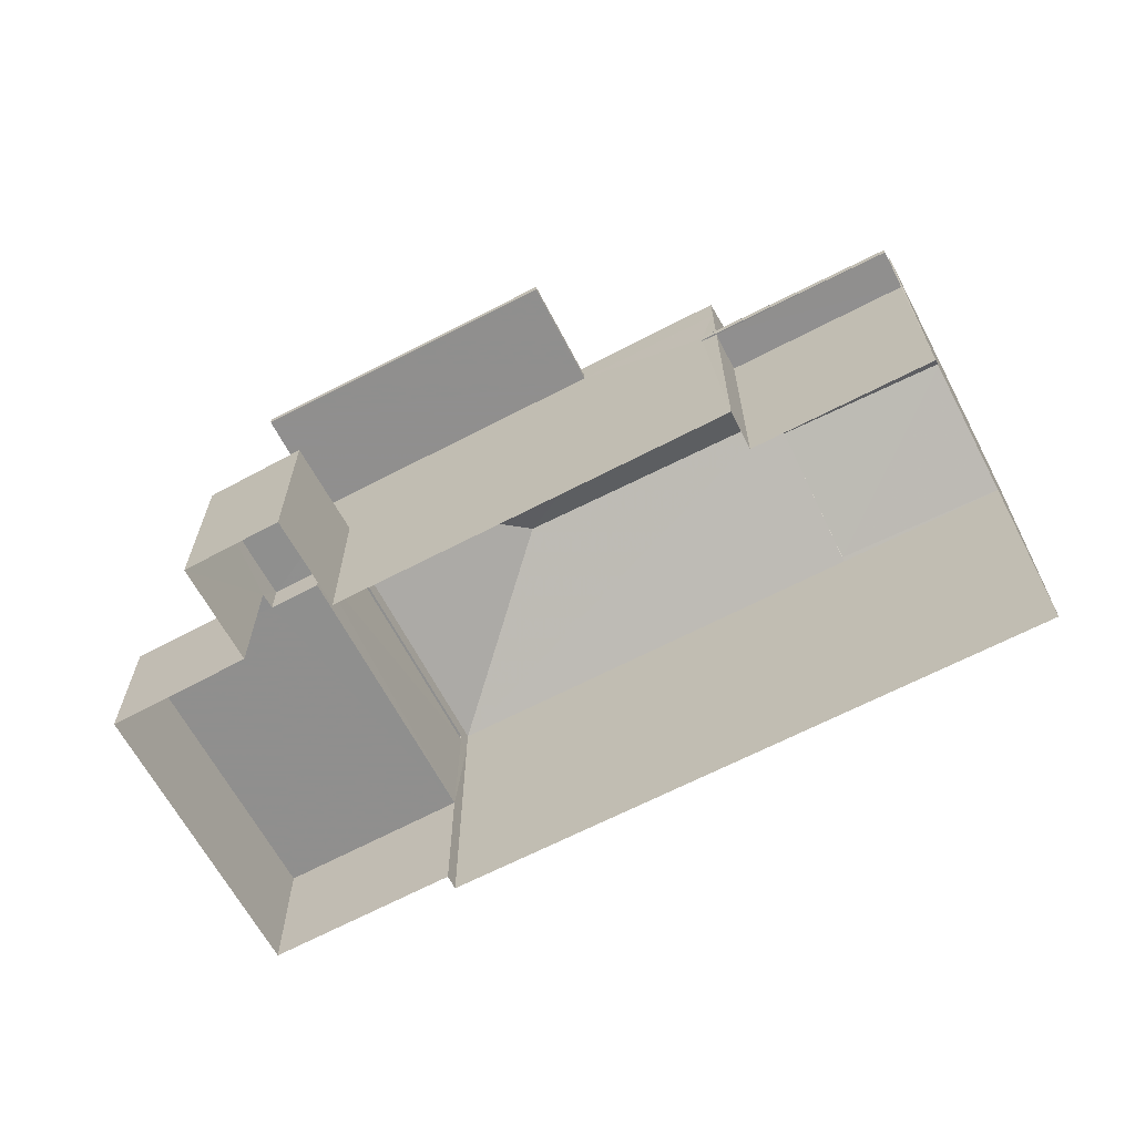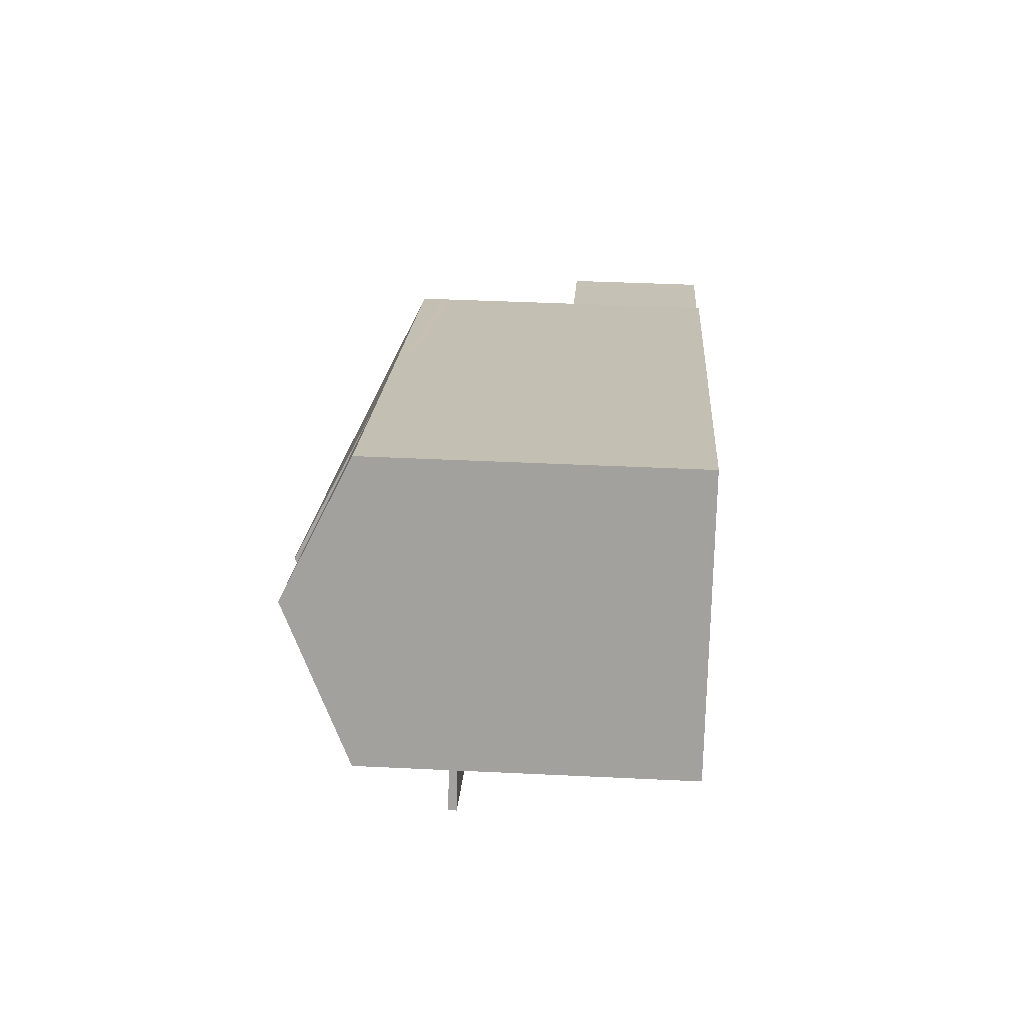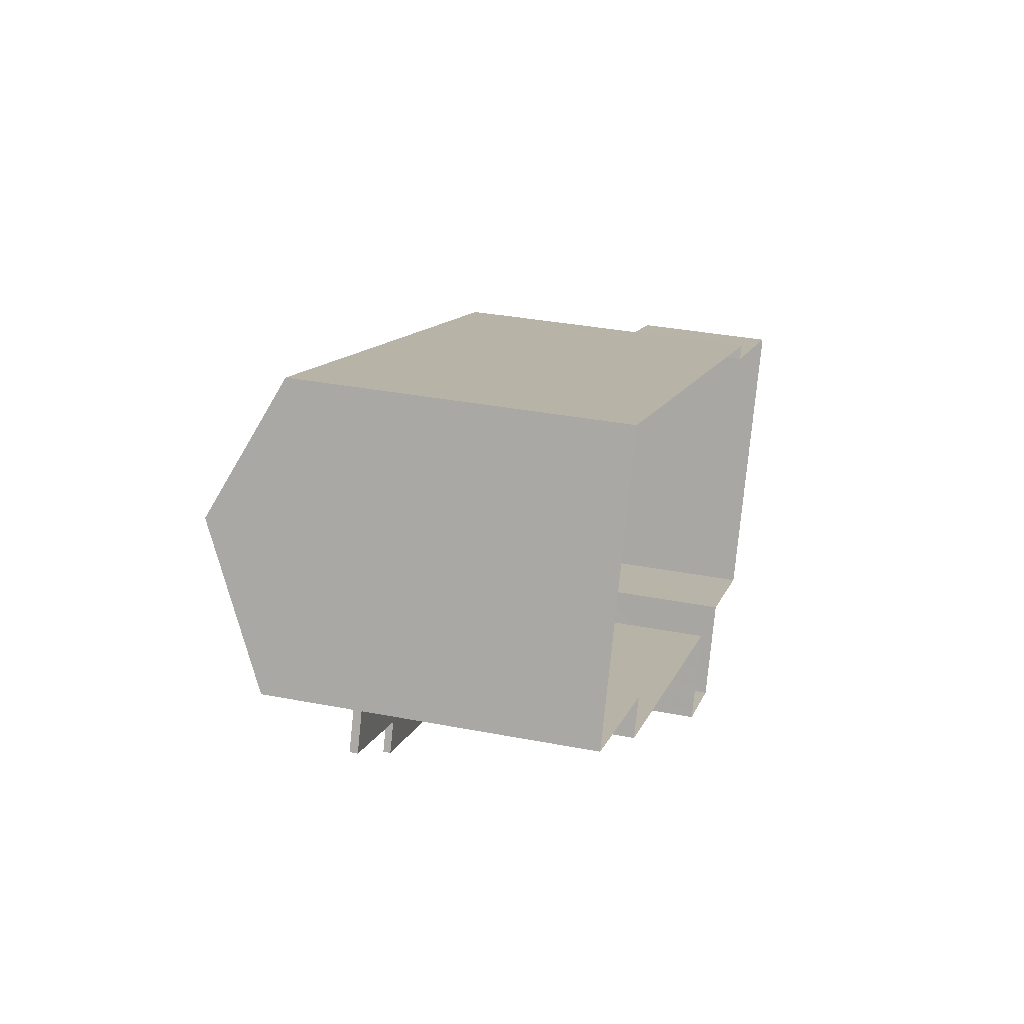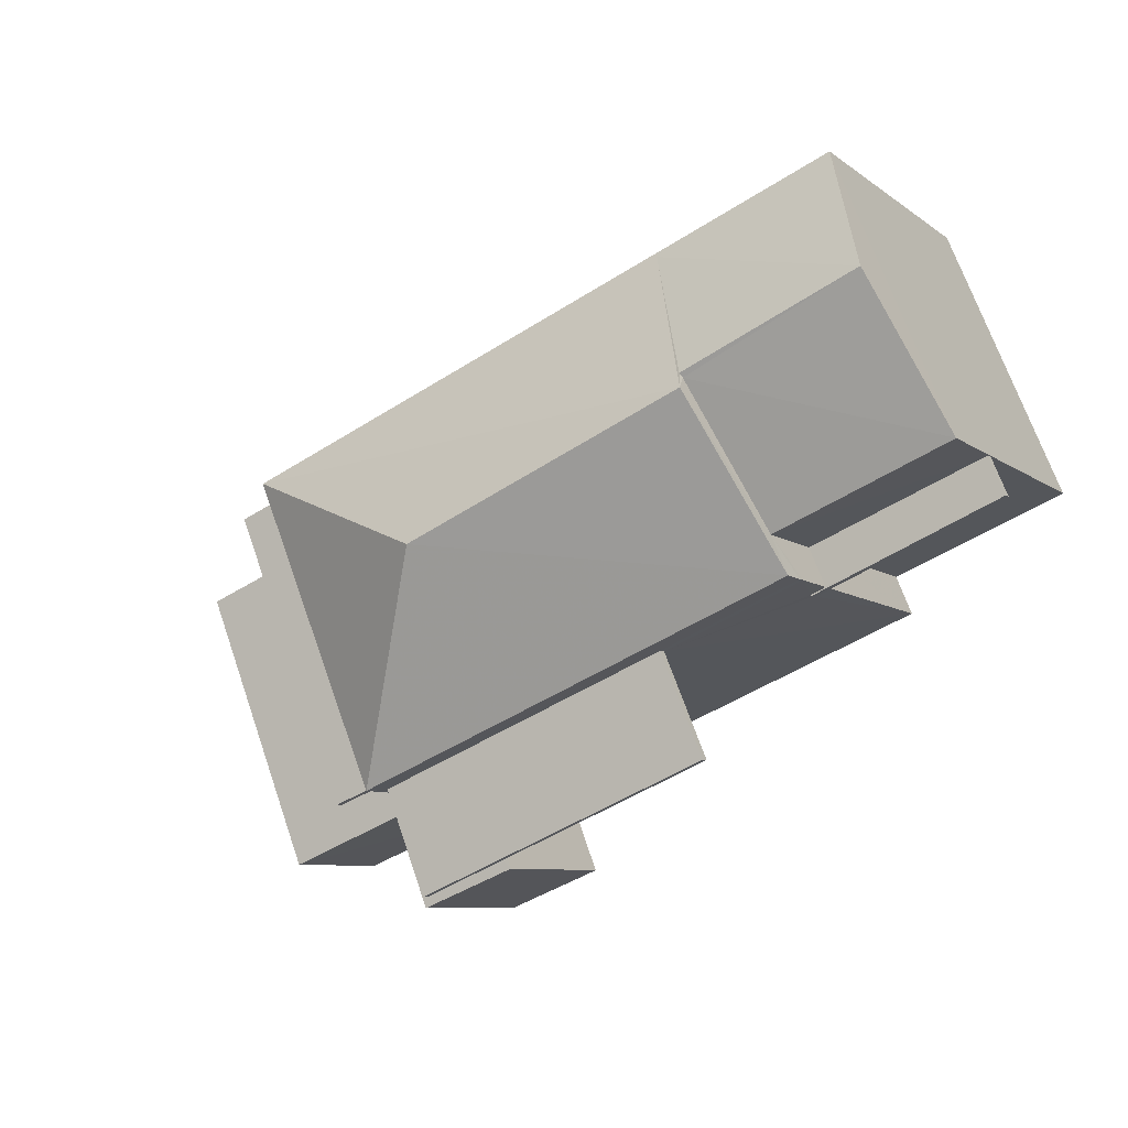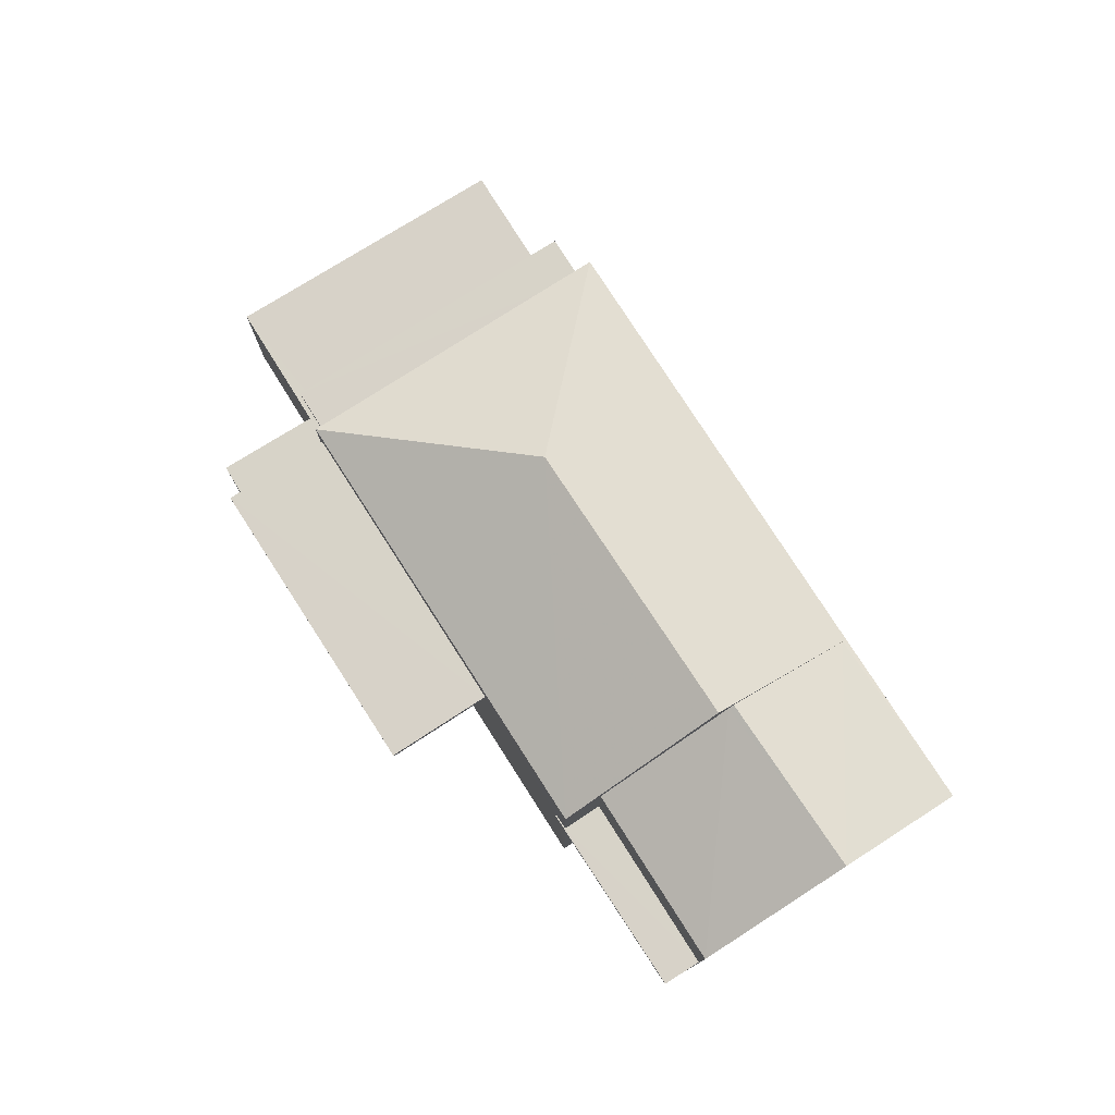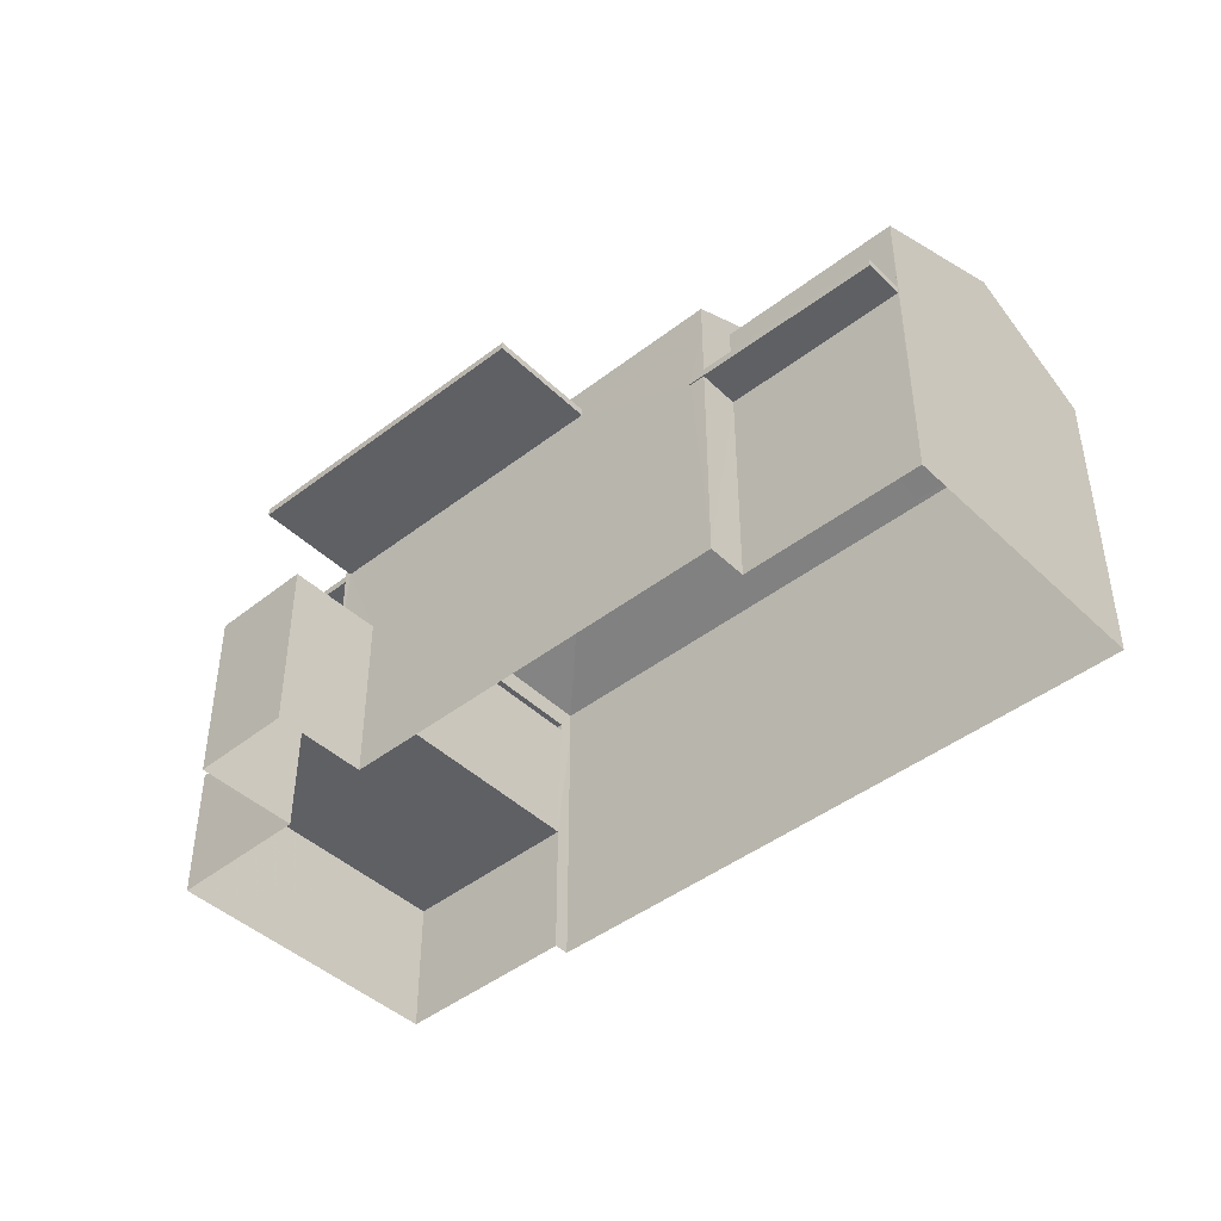
<metadata>
{"format":"obj","ext":"obj","renderer":"f3d","projection":"perspective","resolution":1024,"background":"white","views":[{"elev":-65.3,"azim":50.0,"up":"+Z"},{"elev":39.9,"azim":93.5,"up":"+Y"},{"elev":33.5,"azim":104.9,"up":"+Y"},{"elev":-8.0,"azim":28.2,"up":"+Y"},{"elev":77.3,"azim":79.7,"up":"+Z"},{"elev":-44.2,"azim":64.4,"up":"+Z"}]}
</metadata>
<code>
v -8.871e+04 -1e+05 3.069
v -8.871e+04 -1e+05 3.069
v -8.871e+04 -1e+05 3.069
v -8.871e+04 -1e+05 3.069
v -8.871e+04 -1e+05 3.069
v -8.871e+04 -1e+05 3.069
v -8.87e+04 -9.999e+04 3.068
v -8.871e+04 -1e+05 3.068
v -8.871e+04 -1e+05 3.068
v -8.87e+04 -9.999e+04 3.068
v -8.87e+04 -9.999e+04 3.068
v -8.87e+04 -1e+05 3.068
v -8.87e+04 -1e+05 3.069
v -8.87e+04 -1e+05 3.069
v -8.87e+04 -1e+05 7.304
v -8.87e+04 -1e+05 7.304
v -8.87e+04 -1e+05 7.304
v -8.87e+04 -1e+05 7.304
v -8.87e+04 -1e+05 7.304
v -8.87e+04 -1e+05 7.304
v -8.87e+04 -1e+05 8.484
v -8.87e+04 -1e+05 8.484
v -8.871e+04 -1e+05 8.485
v -8.871e+04 -1e+05 8.484
v -8.871e+04 -1e+05 8.574
v -8.871e+04 -1e+05 8.575
v -8.871e+04 -1e+05 8.574
v -8.871e+04 -1e+05 8.574
v -8.87e+04 -1e+05 7.454
v -8.87e+04 -1e+05 7.454
v -8.87e+04 -1e+05 7.454
v -8.87e+04 -1e+05 7.454
v -8.87e+04 -1e+05 7.454
v -8.87e+04 -1e+05 7.454
v -8.87e+04 -1e+05 10.41
v -8.87e+04 -1e+05 10.41
v -8.87e+04 -9.999e+04 9.186
v -8.87e+04 -1e+05 8.634
v -8.871e+04 -1e+05 8.635
v -8.87e+04 -1e+05 8.634
v -8.871e+04 -1e+05 8.634
v -8.87e+04 -1e+05 10.37
v -8.87e+04 -1e+05 9.144
v -8.87e+04 -1e+05 9.144
v -8.871e+04 -1e+05 8.724
v -8.871e+04 -1e+05 8.724
v -8.871e+04 -1e+05 8.725
v -8.871e+04 -1e+05 8.724
v -8.871e+04 -1e+05 10.68
v -8.871e+04 -1e+05 9.144
v -8.871e+04 -1e+05 9.144
v -8.871e+04 -1e+05 5.859
v -8.871e+04 -1e+05 5.859
v -8.871e+04 -1e+05 5.859
v -8.871e+04 -1e+05 5.86
v -8.871e+04 -1e+05 5.86
v -8.871e+04 -1e+05 5.859
v -8.87e+04 -1e+05 9.144
v -8.87e+04 -1e+05 10.68
v -8.87e+04 -9.999e+04 9.143
v -8.871e+04 -1e+05 6.565
v -8.871e+04 -1e+05 6.564
v -8.871e+04 -1e+05 6.565
v -8.871e+04 -1e+05 6.564
v -8.871e+04 -1e+05 6.564
v -8.871e+04 -1e+05 6.564
v -8.87e+04 -9.999e+04 9.144
v -8.871e+04 -1e+05 8.724
v -8.871e+04 -1e+05 8.574
v -8.87e+04 -1e+05 8.484
v -8.87e+04 -1e+05 8.634
f 1 2 3
f 4 1 5
f 6 4 5
f 7 8 9
f 1 3 8
f 7 9 10
f 11 12 13
f 11 13 7
f 14 5 13
f 1 8 5
f 5 8 7
f 13 5 7
f 15 16 17
f 16 18 17
f 17 19 20
f 18 19 17
f 21 22 23
f 24 21 23
f 25 26 27
f 25 28 26
f 29 30 31
f 31 30 32
f 32 30 33
f 30 34 33
f 35 36 37
f 38 39 40
f 38 41 39
f 42 43 44
f 45 46 47
f 48 45 47
f 49 50 51
f 42 36 35
f 42 44 36
f 52 53 54
f 55 54 56
f 56 54 57
f 54 53 57
f 58 59 49
f 60 50 59
f 50 49 59
f 61 62 63
f 63 62 64
f 61 65 62
f 64 62 66
f 51 58 49
f 37 67 60
f 37 36 67
f 31 44 43
f 44 16 12
f 12 16 13
f 43 29 31
f 13 16 15
f 44 31 16
f 60 7 10
f 25 68 69
f 25 45 68
f 53 52 66
f 9 8 53
f 69 9 53
f 28 66 62
f 51 28 62
f 50 45 51
f 50 68 45
f 69 53 25
f 45 48 51
f 25 66 28
f 48 28 51
f 53 66 25
f 5 61 6
f 5 65 61
f 36 44 67
f 60 59 37
f 59 58 43
f 42 59 43
f 35 59 42
f 37 59 35
f 30 29 70
f 71 70 43
f 71 43 58
f 70 29 43
f 61 63 4
f 6 61 4
f 28 47 26
f 28 48 47
f 25 27 46
f 45 25 46
f 20 19 33
f 34 20 33
f 41 23 39
f 41 24 23
f 64 55 63
f 63 55 4
f 64 54 55
f 4 55 1
f 31 32 18
f 16 31 18
f 11 44 12
f 11 67 44
f 53 8 3
f 57 53 3
f 69 10 9
f 69 60 10
f 60 68 50
f 69 68 60
f 21 70 71
f 38 21 71
f 47 46 27
f 26 47 27
f 57 3 2
f 56 57 2
f 21 40 22
f 21 38 40
f 11 60 67
f 11 7 60
f 33 18 32
f 33 19 18
f 52 64 66
f 52 54 64
f 1 56 2
f 1 55 56
f 40 39 23
f 22 40 23
f 15 17 14
f 13 15 14
f 30 70 34
f 5 14 21
f 14 17 20
f 71 58 38
f 38 58 51
f 65 24 62
f 65 5 21
f 24 51 62
f 34 70 21
f 20 34 21
f 41 38 51
f 24 41 51
f 65 21 24
f 14 20 21

</code>
